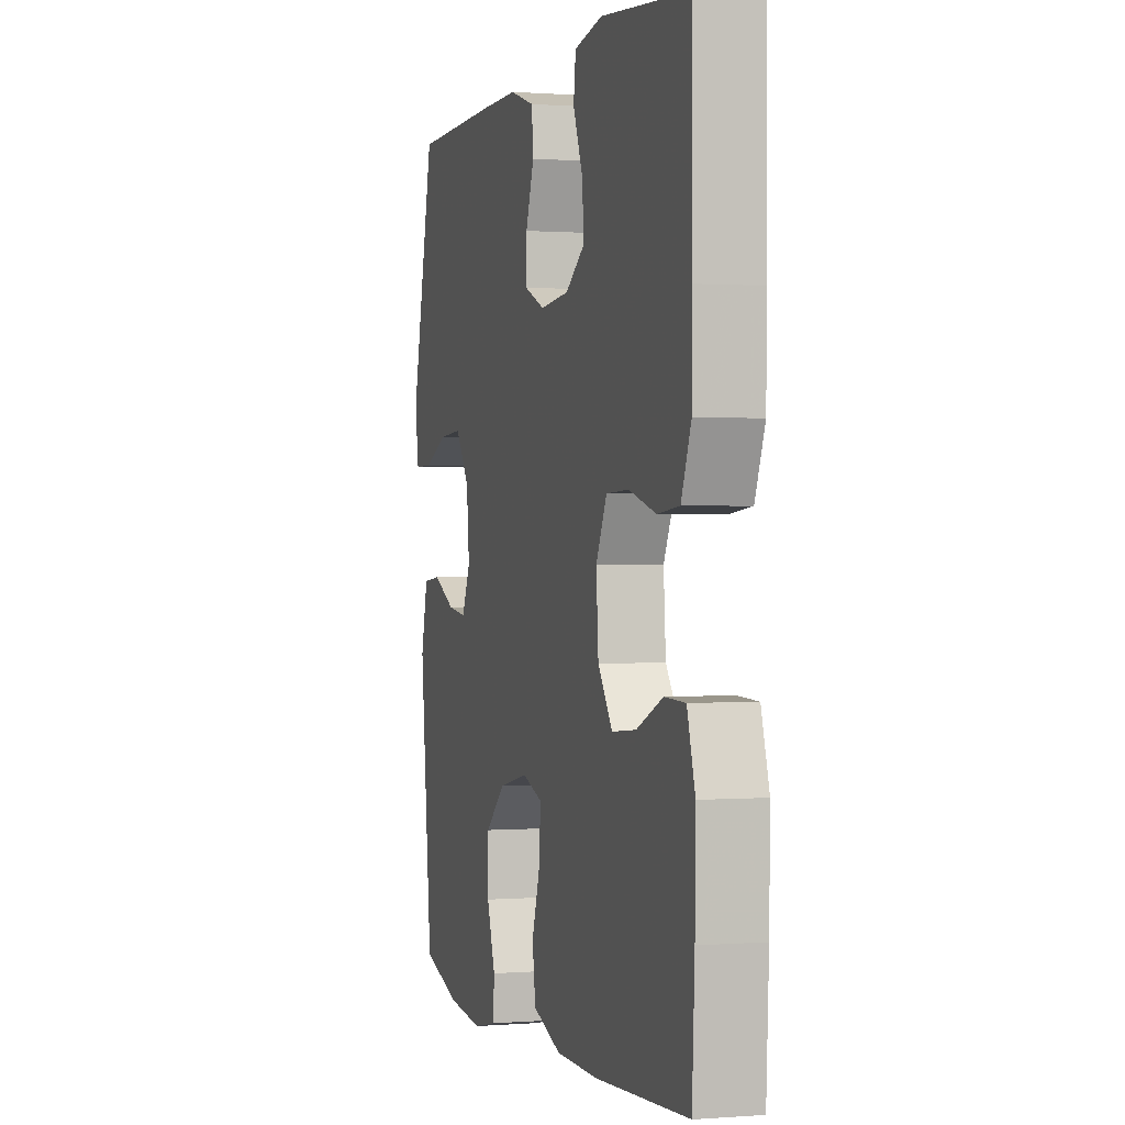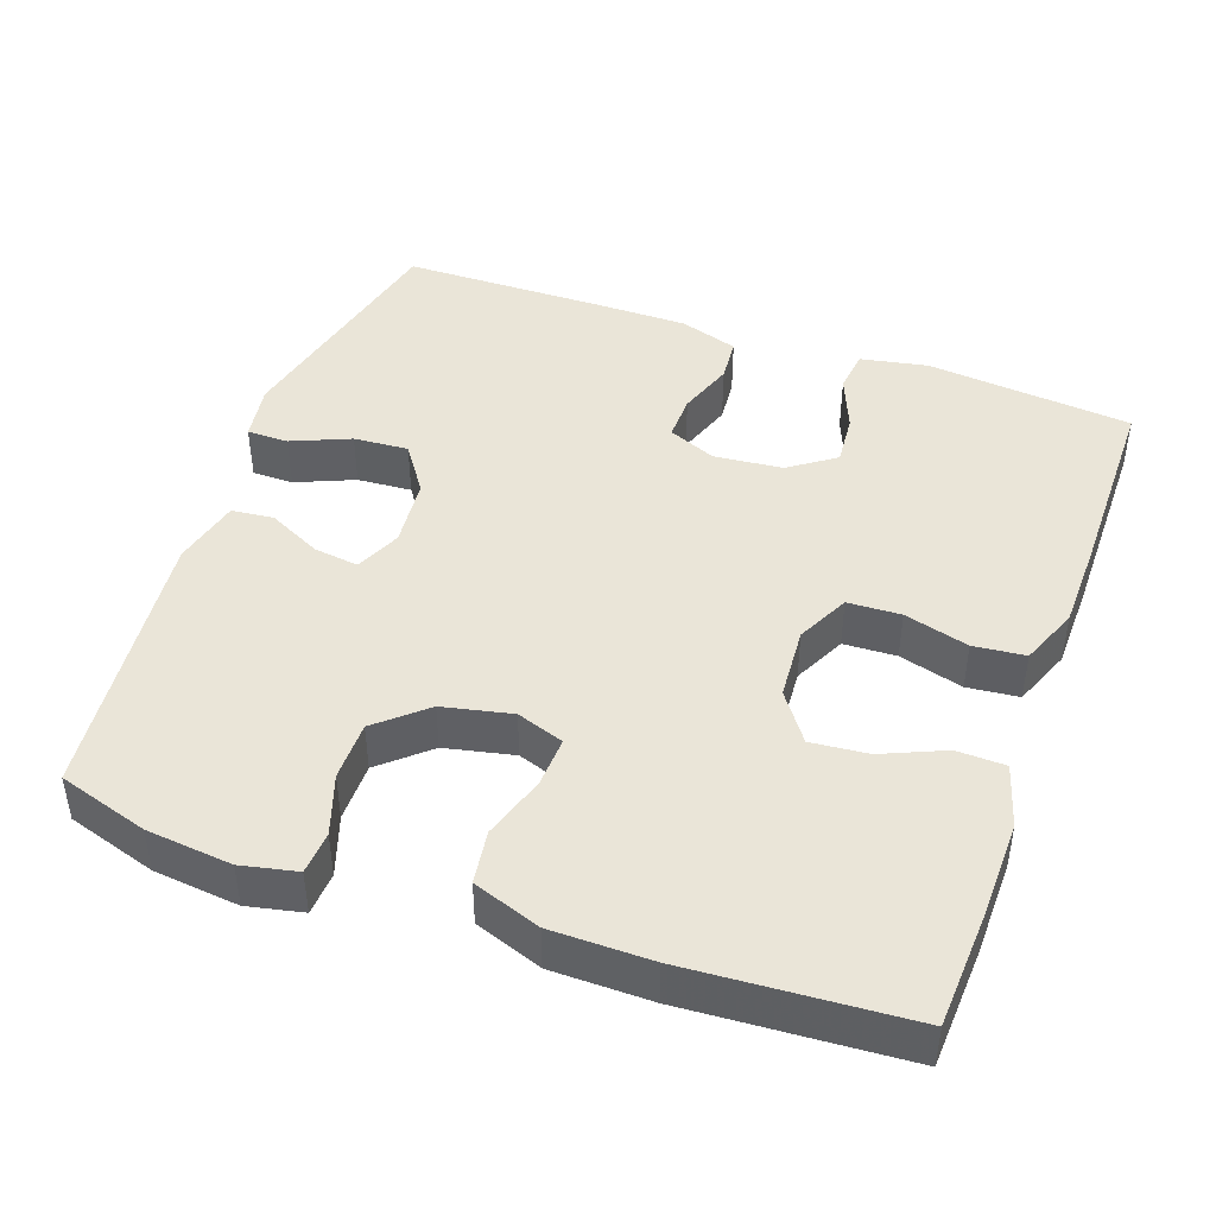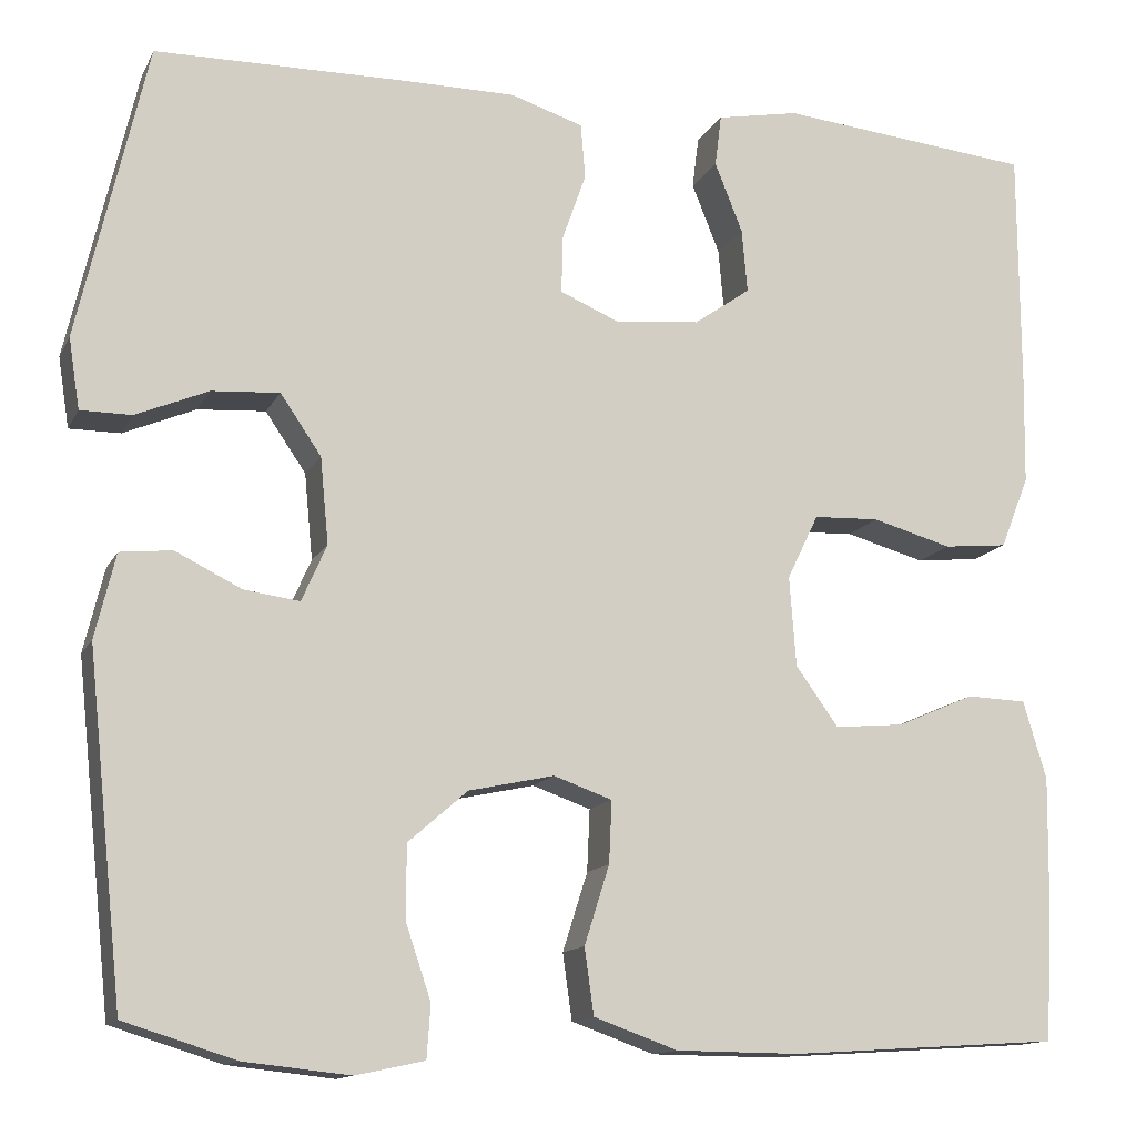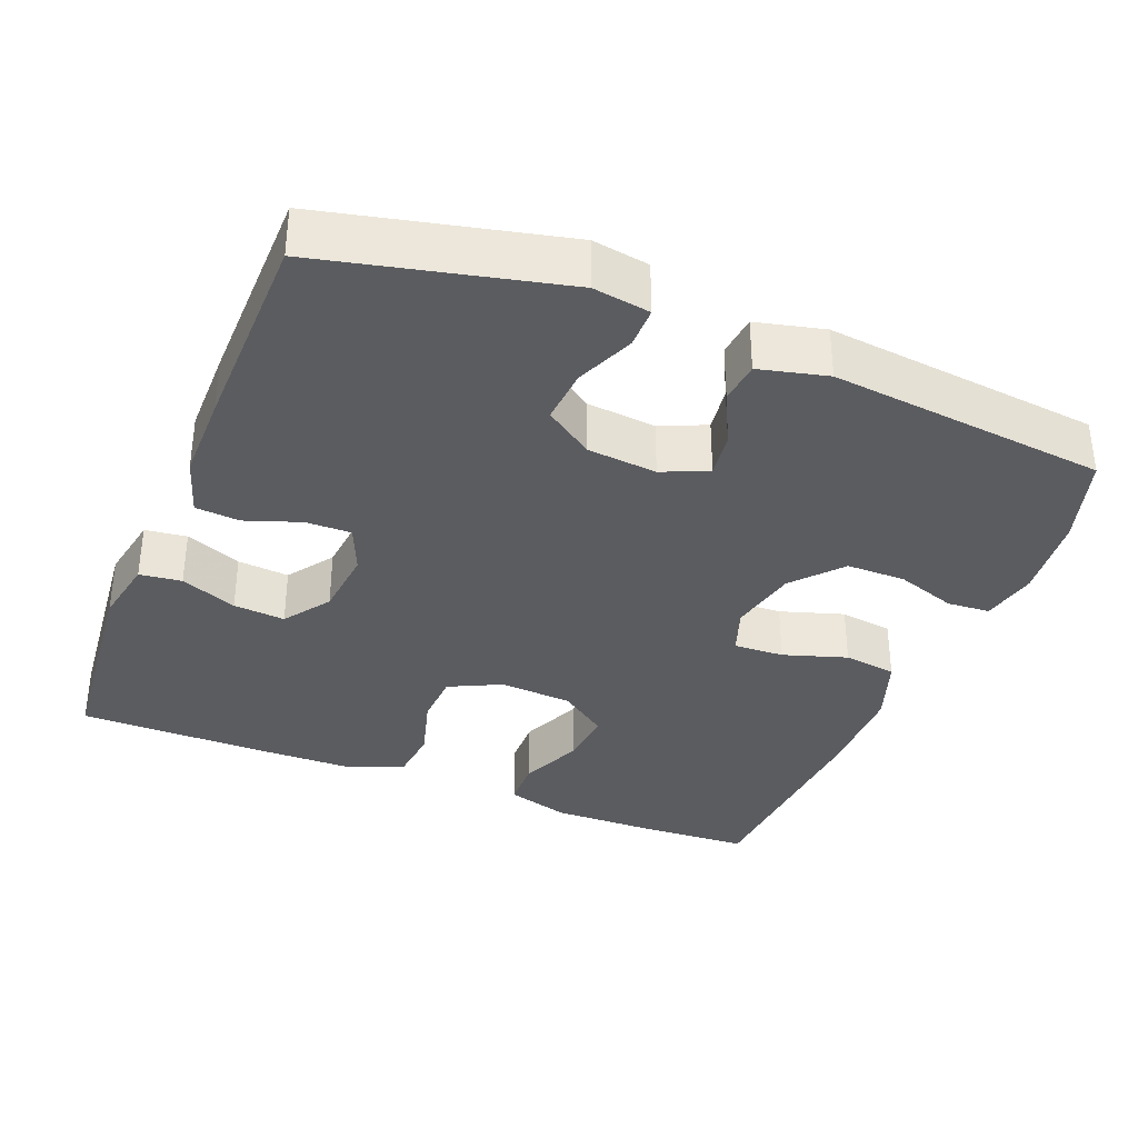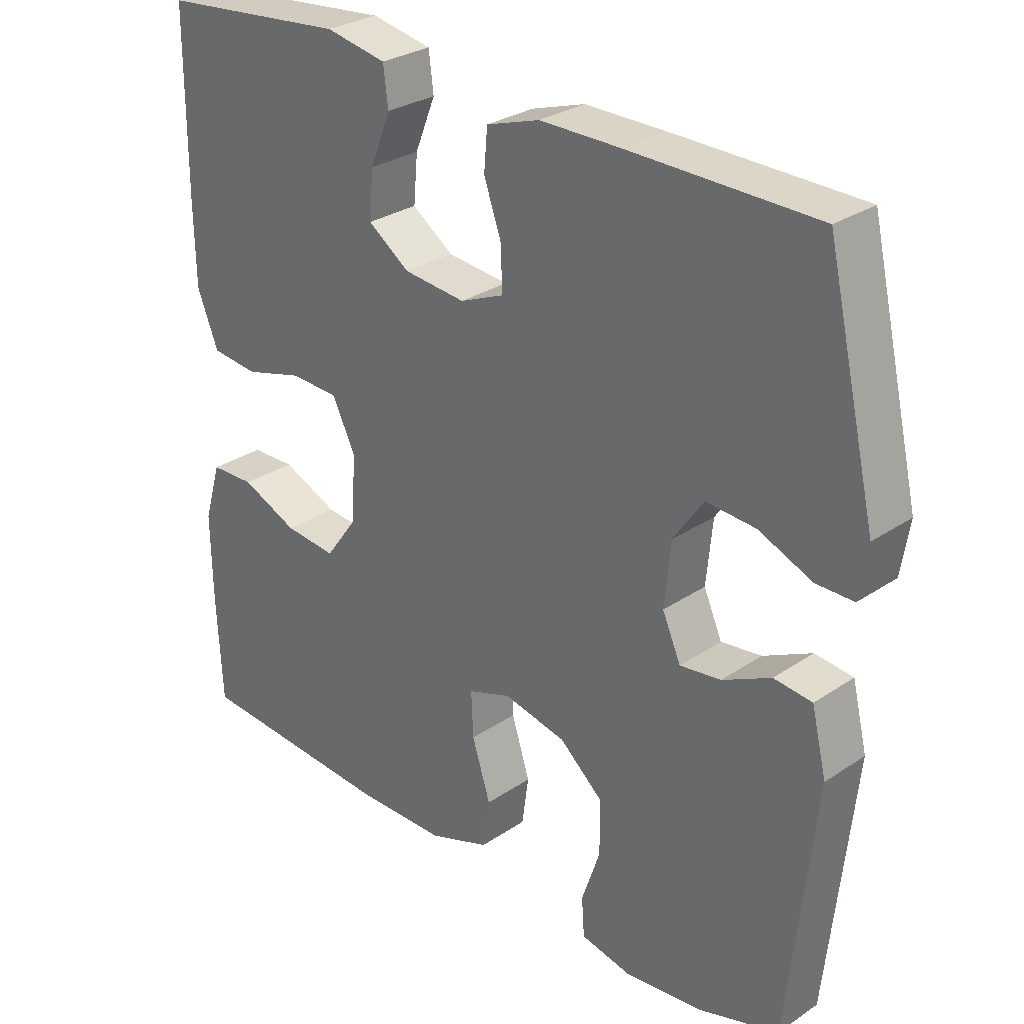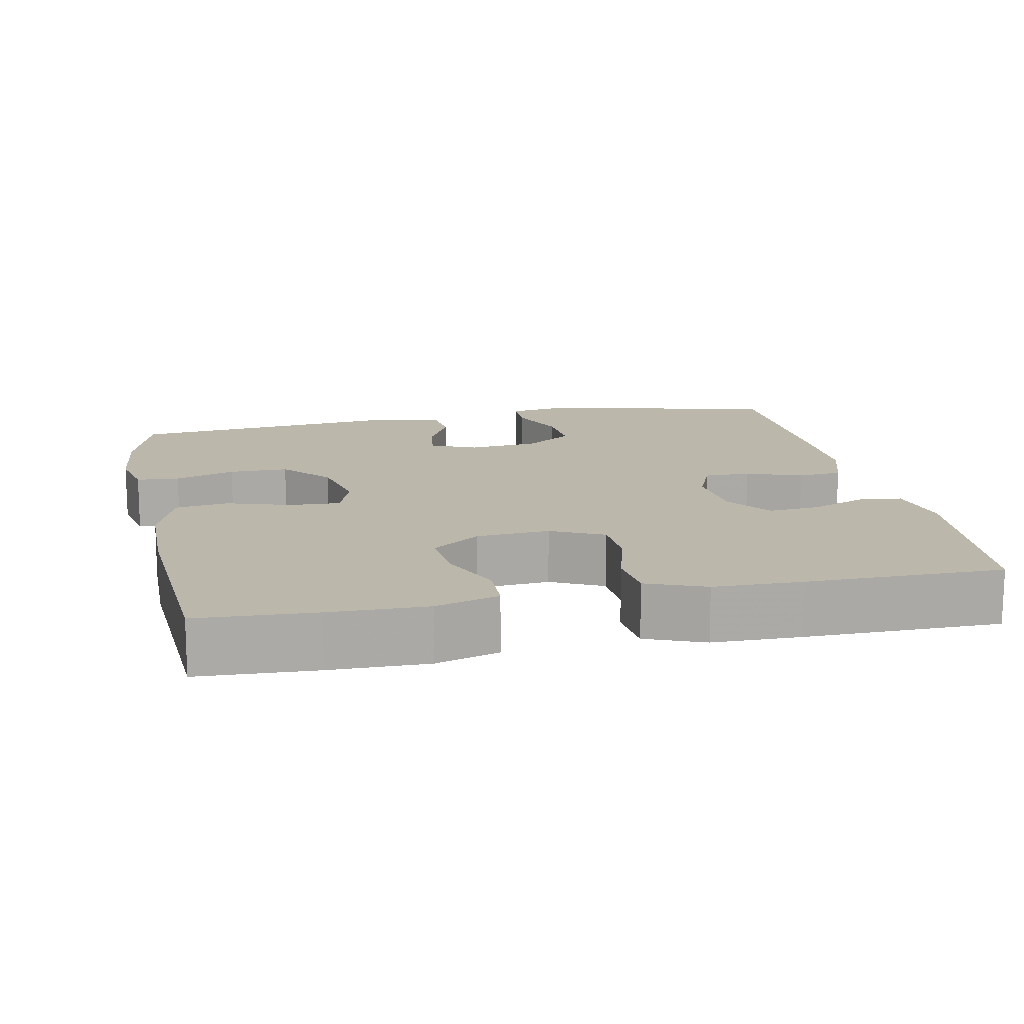
<metadata>
{"format":"obj","ext":"obj","renderer":"f3d","projection":"perspective","resolution":1024,"background":"white","views":[{"elev":0.6,"azim":-106.2,"up":"+Z"},{"elev":44.5,"azim":-160.4,"up":"+Y"},{"elev":-13.3,"azim":161.4,"up":"+Z"},{"elev":-35.2,"azim":68.2,"up":"+Y"},{"elev":28.9,"azim":44.9,"up":"+Z"},{"elev":14.5,"azim":-101.6,"up":"+Y"}]}
</metadata>
<code>
v -0.5 0.07 0.5
v -0.225 0.07 0.527
v -0.136 0.07 0.51
v -0.129 0.07 0.454
v -0.159 0.07 0.379
v -0.165 0.07 0.31
v -0.104 0.07 0.267
v -0.013 0.07 0.258
v 0.051 0.07 0.285
v 0.05 0.07 0.346
v 0.024 0.07 0.42
v 0.029 0.07 0.479
v 0.107 0.07 0.504
v 0.224 0.07 0.504
v 0.5 0.07 0.5
v 0.574 0.07 0.18
v 0.562 0.07 0.104
v 0.507 0.07 0.104
v 0.429 0.07 0.137
v 0.356 0.07 0.142
v 0.312 0.07 0.078
v 0.303 0.07 -0.015
v 0.33 0.07 -0.076
v 0.39 0.07 -0.068
v 0.461 0.07 -0.033
v 0.517 0.07 -0.039
v 0.539 0.07 -0.13
v 0.5 0.07 -0.5
v 0.38 0.07 -0.537
v 0.266 0.07 -0.549
v 0.192 0.07 -0.533
v 0.188 0.07 -0.476
v 0.215 0.07 -0.396
v 0.215 0.07 -0.317
v 0.151 0.07 -0.261
v 0.059 0.07 -0.241
v -0.004 0.07 -0.263
v -0.001 0.07 -0.33
v 0.026 0.07 -0.415
v 0.016 0.07 -0.486
v -0.074 0.07 -0.518
v -0.207 0.07 -0.519
v -0.5 0.07 -0.5
v -0.508 0.07 -0.344
v -0.51 0.07 -0.215
v -0.485 0.07 -0.131
v -0.42 0.07 -0.129
v -0.337 0.07 -0.165
v -0.261 0.07 -0.172
v -0.215 0.07 -0.108
v -0.208 0.07 -0.011
v -0.242 0.07 0.059
v -0.313 0.07 0.062
v -0.399 0.07 0.038
v -0.468 0.07 0.045
v -0.499 0.07 0.123
v -0.501 0.07 0.241
v -0.5 0 0.5
v -0.225 0 0.527
v -0.136 0 0.51
v -0.129 0 0.454
v -0.159 0 0.379
v -0.165 0 0.31
v -0.104 0 0.267
v -0.013 0 0.258
v 0.051 0 0.285
v 0.05 0 0.346
v 0.024 0 0.42
v 0.029 0 0.479
v 0.107 0 0.504
v 0.224 0 0.504
v 0.5 0 0.5
v 0.574 0 0.18
v 0.562 0 0.104
v 0.507 0 0.104
v 0.429 0 0.137
v 0.356 0 0.142
v 0.312 0 0.078
v 0.303 0 -0.015
v 0.33 0 -0.076
v 0.39 0 -0.068
v 0.461 0 -0.033
v 0.517 0 -0.039
v 0.539 0 -0.13
v 0.5 0 -0.5
v 0.38 0 -0.537
v 0.266 0 -0.549
v 0.192 0 -0.533
v 0.188 0 -0.476
v 0.215 0 -0.396
v 0.215 0 -0.317
v 0.151 0 -0.261
v 0.059 0 -0.241
v -0.004 0 -0.263
v -0.001 0 -0.33
v 0.026 0 -0.415
v 0.016 0 -0.486
v -0.074 0 -0.518
v -0.207 0 -0.519
v -0.5 0 -0.5
v -0.508 0 -0.344
v -0.51 0 -0.215
v -0.485 0 -0.131
v -0.42 0 -0.129
v -0.337 0 -0.165
v -0.261 0 -0.172
v -0.215 0 -0.108
v -0.208 0 -0.011
v -0.242 0 0.059
v -0.313 0 0.062
v -0.399 0 0.038
v -0.468 0 0.045
v -0.499 0 0.123
v -0.501 0 0.241
f 53 54 55 56
f 52 53 56 57
f 45 46 47 48
f 45 48 49
f 44 45 49
f 43 44 49
f 42 43 49
f 41 42 49 50
f 38 39 40 41
f 37 38 41 50
f 30 31 32 33
f 30 33 34
f 29 30 34
f 28 29 34
f 27 28 34 35
f 24 25 26 27
f 23 24 27 35
f 16 17 18 19
f 16 19 20
f 15 16 20
f 14 15 20 21
f 10 11 12 13
f 9 10 13 14
f 2 3 4 5
f 2 5 6
f 52 57 1 2
f 51 52 2 6
f 36 37 50 51
f 36 51 6 7
f 22 23 35 36
f 22 36 7 8
f 9 14 21 22
f 8 9 22
f 113 112 111 110
f 114 113 110 109
f 105 104 103 102
f 106 105 102
f 106 102 101
f 106 101 100
f 106 100 99
f 107 106 99 98
f 98 97 96 95
f 107 98 95 94
f 90 89 88 87
f 91 90 87
f 91 87 86
f 91 86 85
f 92 91 85 84
f 84 83 82 81
f 92 84 81 80
f 76 75 74 73
f 77 76 73
f 77 73 72
f 78 77 72 71
f 70 69 68 67
f 71 70 67 66
f 62 61 60 59
f 63 62 59
f 59 58 114 109
f 63 59 109 108
f 108 107 94 93
f 64 63 108 93
f 93 92 80 79
f 65 64 93 79
f 79 78 71 66
f 79 66 65
f 1 58 59 2
f 2 59 60 3
f 3 60 61 4
f 4 61 62 5
f 5 62 63 6
f 6 63 64 7
f 7 64 65 8
f 8 65 66 9
f 9 66 67 10
f 10 67 68 11
f 11 68 69 12
f 12 69 70 13
f 13 70 71 14
f 14 71 72 15
f 15 72 73 16
f 16 73 74 17
f 17 74 75 18
f 18 75 76 19
f 19 76 77 20
f 20 77 78 21
f 21 78 79 22
f 22 79 80 23
f 23 80 81 24
f 24 81 82 25
f 25 82 83 26
f 26 83 84 27
f 27 84 85 28
f 28 85 86 29
f 29 86 87 30
f 30 87 88 31
f 31 88 89 32
f 32 89 90 33
f 33 90 91 34
f 34 91 92 35
f 35 92 93 36
f 36 93 94 37
f 37 94 95 38
f 38 95 96 39
f 39 96 97 40
f 40 97 98 41
f 41 98 99 42
f 42 99 100 43
f 43 100 101 44
f 44 101 102 45
f 45 102 103 46
f 46 103 104 47
f 47 104 105 48
f 48 105 106 49
f 49 106 107 50
f 50 107 108 51
f 51 108 109 52
f 52 109 110 53
f 53 110 111 54
f 54 111 112 55
f 55 112 113 56
f 56 113 114 57
f 57 114 58 1

</code>
